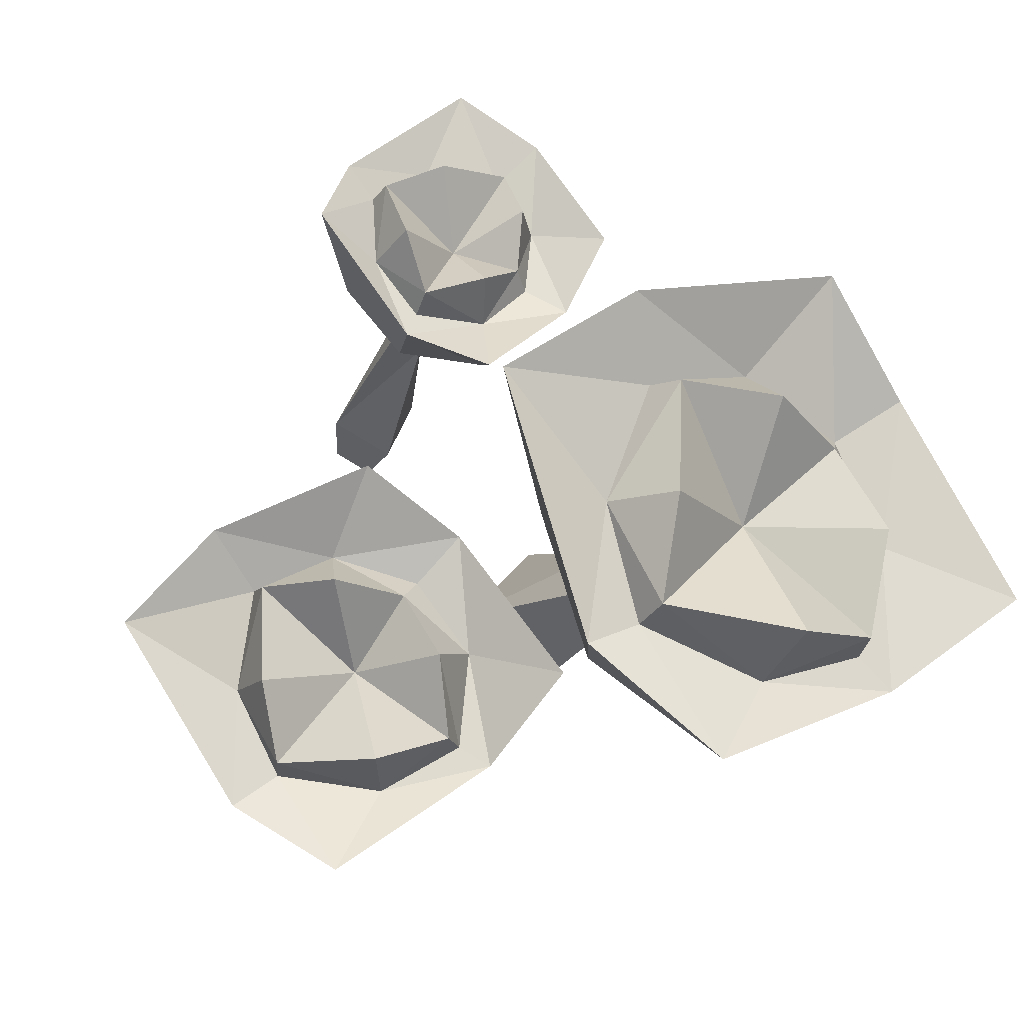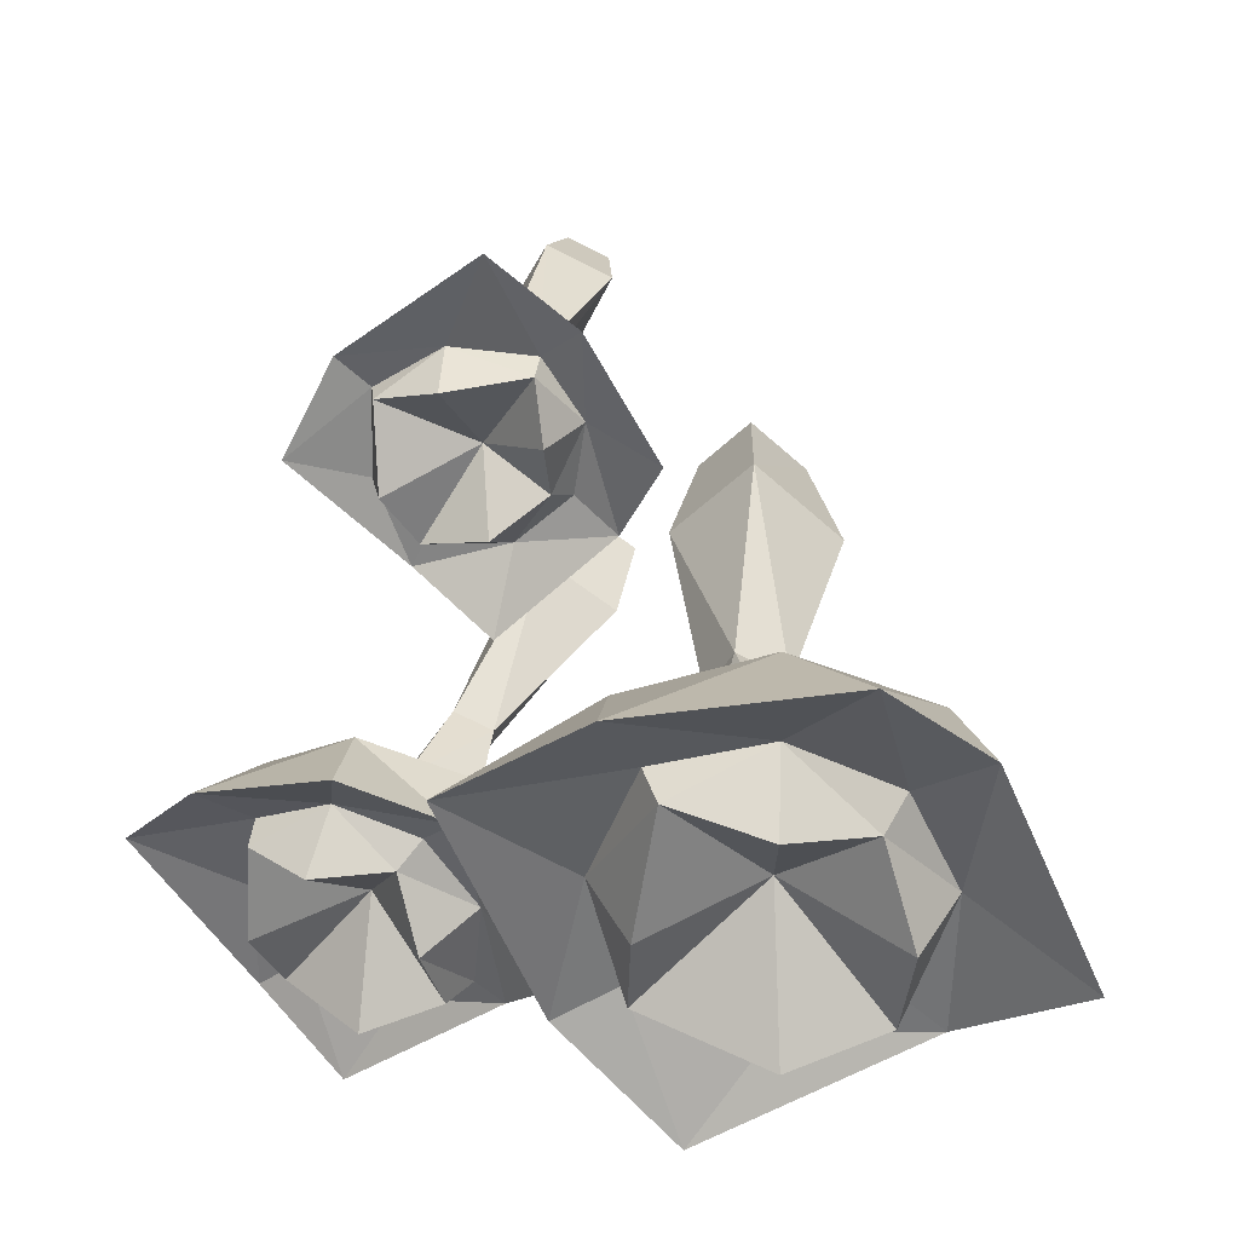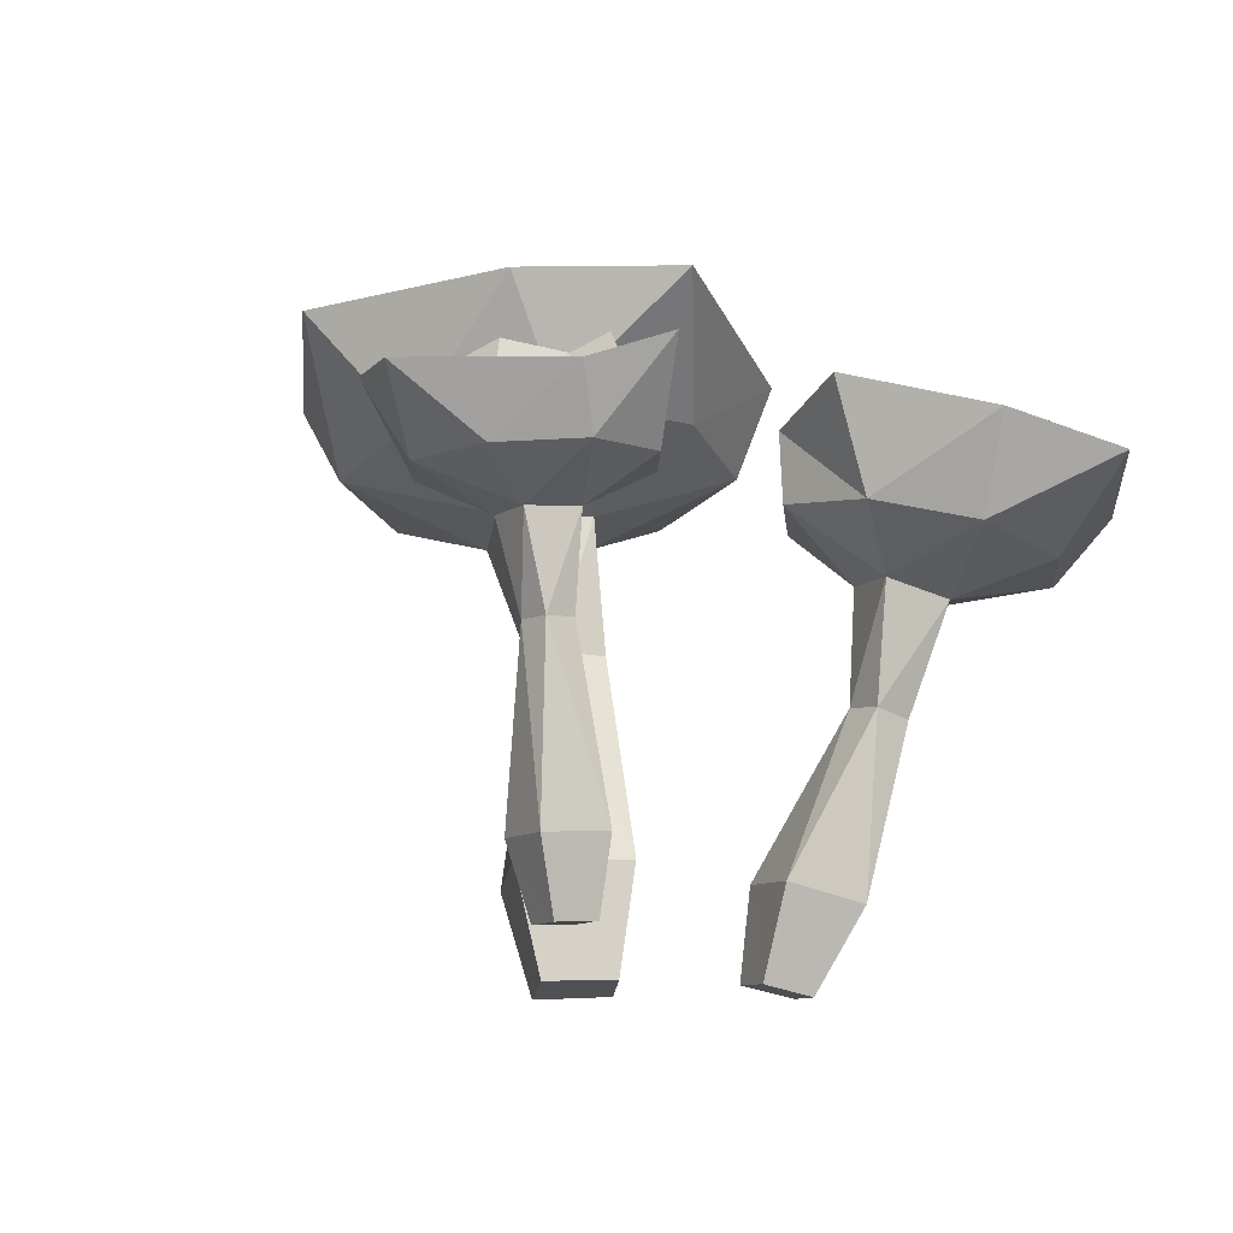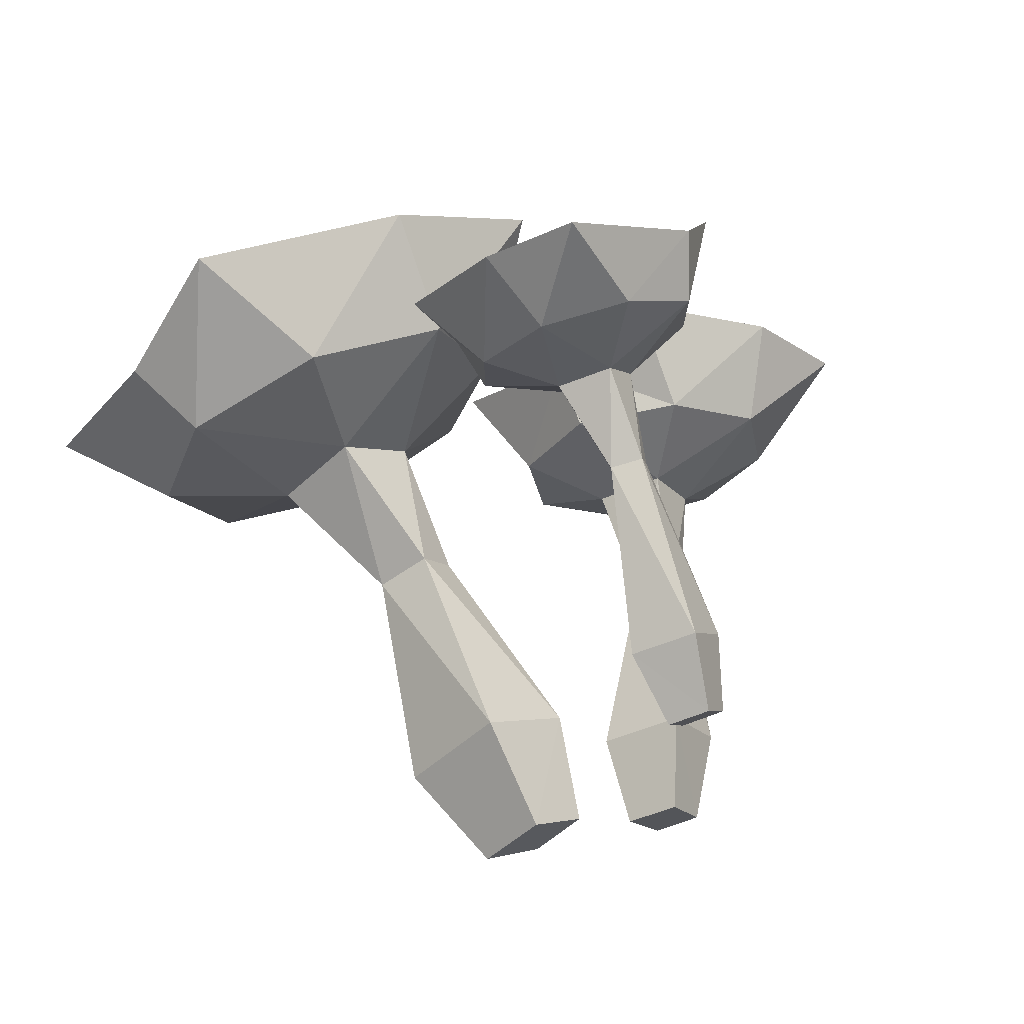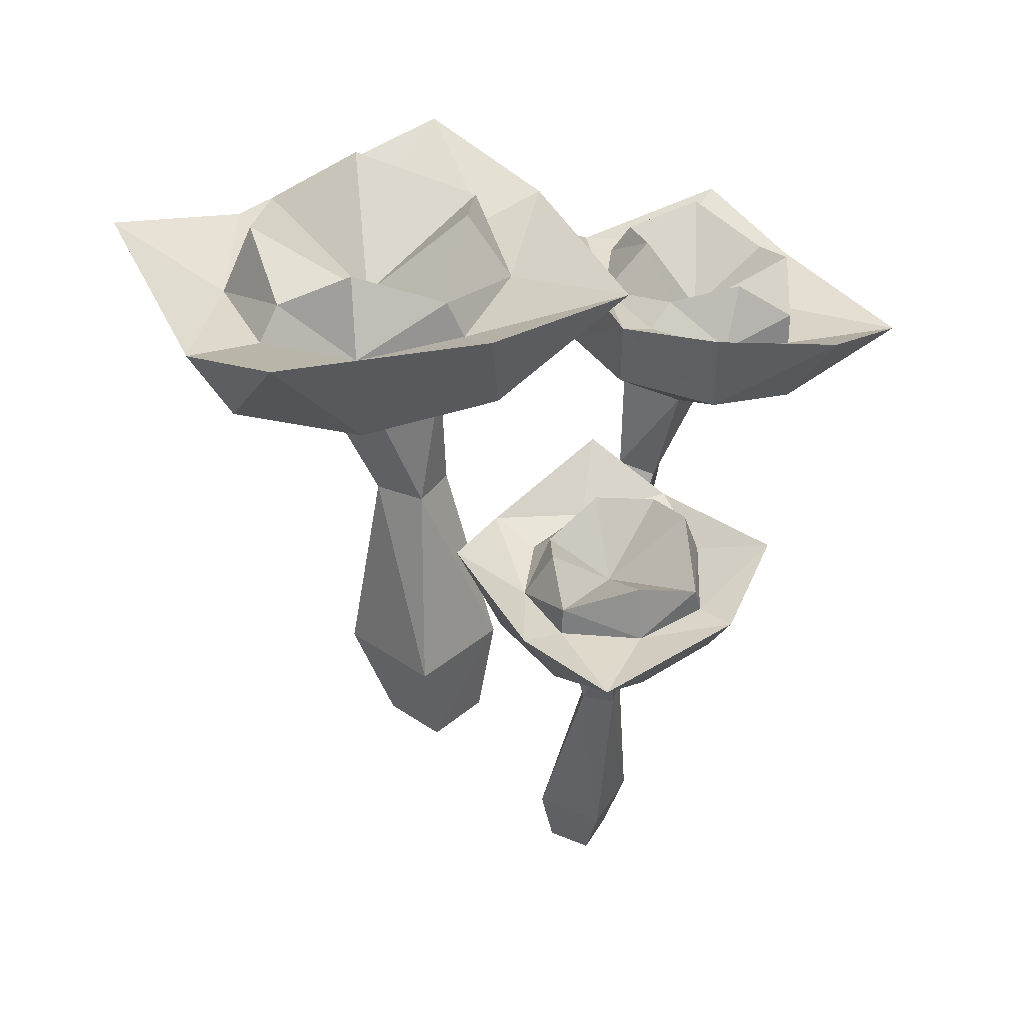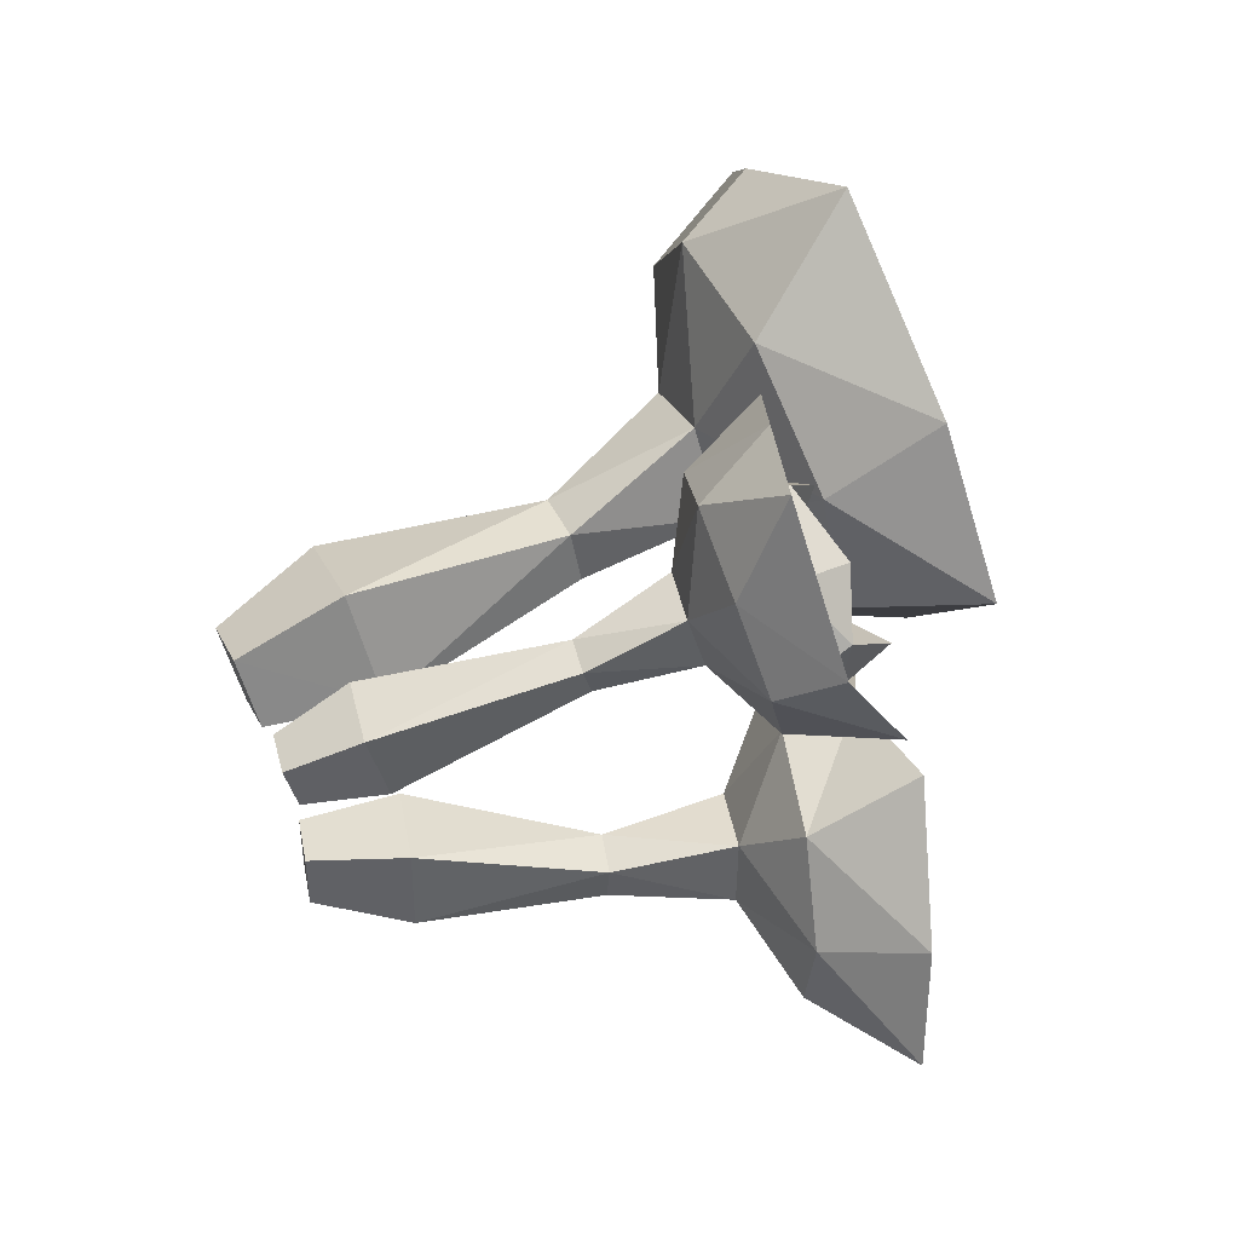
<metadata>
{"format":"obj","ext":"obj","renderer":"f3d","projection":"perspective","resolution":1024,"background":"white","views":[{"elev":-17.7,"azim":160.0,"up":"+Z"},{"elev":37.5,"azim":-173.4,"up":"+Z"},{"elev":-16.6,"azim":37.9,"up":"+Y"},{"elev":69.2,"azim":-19.4,"up":"+Z"},{"elev":36.2,"azim":0.6,"up":"+Y"},{"elev":70.6,"azim":68.5,"up":"+Z"}]}
</metadata>
<code>
v -16.52 29.27 3.869
v -0.7786 30.48 4.123
v -18.91 33.74 4.525
v -1.02 36.8 7.763
v -17.63 33.41 -12.92
v 1.592 35.5 -12.34
v -16.27 29.06 -11.96
v -0.4963 30.26 -11.72
v -5.251 37.41 -18.51
v -13.31 36.55 10.53
v -8.698 29.92 6.988
v -8.336 29.61 -14.83
v -19.38 28.93 -4.082
v -24.64 35.8 -7.476
v 6.816 36.68 2.268
v 2.344 30.59 -3.757
v -9.239 34.18 -13.24
v -0.07837 34.27 -3.877
v -1.886 34.31 -10.67
v -17.73 32.85 -4.26
v -15.62 33.45 -11.09
v -14.93 32.93 1.768
v -8.995 33.66 4.794
v -2.731 34.36 3.228
v -9.845 38.67 -11.42
v -2.708 38.3 -4.173
v -2.366 36.47 -10.05
v -15.86 37.19 -4.599
v -15.17 35.85 -10.62
v -13.9 34.88 0.6449
v -9.305 37.79 2.24
v -3.732 36.48 2.956
v -8.89 32.97 -3.995
v -4.517 26.76 -3.788
v -8.082 26.51 -7.656
v -12.35 26.42 -3.911
v -8.221 26.7 0.1407
v -2.288 0.8207 -3.166
v -4.988 0.5694 -6.101
v -8.211 0.3675 -3.255
v -5.086 0.6534 -0.181
v -1.272 7.087 -3.324
v -5.714 6.912 1.402
v -10.67 6.513 -3.467
v -5.553 6.734 -7.973
v -4.296 18.92 -4.582
v -5.796 18.93 -1.876
v -8.66 18.73 -3.536
v -6.823 18.74 -6.22
v 6.809 25.62 -5.669
v 17.75 23.12 -7.916
v 6.865 29.67 -5.305
v 20.36 28.18 -5.922
v 4.764 28.95 -17.92
v 18.38 26.37 -20.54
v 4.328 25.23 -16.99
v 15.28 22.71 -19.25
v 13.48 29.32 -24.13
v 12.54 30.72 -2.122
v 12.75 24.44 -4.651
v 9.331 23.89 -20.26
v 3.494 25.9 -10.9
v 1.804 32.43 -13.25
v 24.64 26.31 -10.98
v 18.59 22.44 -14.01
v 10.56 27.71 -19.46
v 18.22 25.86 -14.12
v 15.92 26.22 -18.72
v 5.916 28.63 -11.66
v 6.414 28.56 -16.91
v 8.788 28.13 -7.775
v 13.49 27.44 -6.556
v 17.64 26.59 -8.664
v 12.01 31.4 -18.52
v 17.81 29.61 -14.36
v 16.45 28.04 -18.42
v 8.6 31.63 -12.62
v 7.622 30.36 -16.89
v 9.964 29.43 -8.927
v 14.29 30.73 -8.756
v 17.66 28.48 -8.928
v 11.89 26.78 -12.78
v 12.69 20.93 -12.64
v 9.601 21.47 -14.86
v 7.338 22.38 -11.55
v 10.84 21.73 -9.287
v 5.332 0 -9.886
v 2.97 0.3648 -11.56
v 1.217 0.9442 -9.036
v 3.897 0.5146 -7.326
v 8.144 4.712 -10.78
v 5.895 5.6 -6.74
v 1.664 6.325 -9.453
v 4.414 5.327 -13.44
v 10 14.69 -12.44
v 9.449 15.05 -10.29
v 7.204 15.51 -11.04
v 7.994 15.09 -13.23
v -0.2325 23.31 10.61
v 2.619 22.01 19.21
v -0.8118 26.5 10.39
v 0.891 26.07 21.06
v 9.004 26.36 7.696
v 12.37 25.16 18.37
v 8.508 23.36 7.708
v 11.37 22.05 16.32
v 14.58 27.38 13.99
v -2.929 27.49 15.05
v -0.4593 22.66 15.46
v 11.59 22.71 11.46
v 3.591 23.58 7.53
v 4.825 28.75 5.514
v 5.366 25.03 24.13
v 7.54 21.78 19.39
v 10.78 25.75 12.22
v 7.34 24.47 18.84
v 10.74 24.83 16.61
v 4.194 25.89 9.168
v 8.373 26.09 9.11
v 1.404 25.49 11.8
v 0.8812 25.14 15.65
v 2.944 24.78 18.81
v 9.892 28.7 13.16
v 7.217 27.42 18.22
v 10.42 26.28 16.92
v 4.948 28.44 10.98
v 8.319 27.57 9.93
v 2.312 26.63 12.53
v 2.437 27.88 15.85
v 3.014 26.29 18.66
v 5.7 24.8 13.9
v 6.086 20.22 14.98
v 7.537 20.58 12.32
v 4.679 21.03 10.76
v 3.233 20.61 13.76
v 4.849 0.9556 10.97
v 5.948 1.189 8.944
v 3.772 1.445 7.741
v 2.678 1.176 10.03
v 5.441 4.864 12.76
v 2.006 5.272 11.28
v 3.742 5.735 7.66
v 7.183 5.264 9.552
v 6.168 15.14 13.35
v 4.401 15.31 13.07
v 4.771 15.58 11.2
v 6.589 15.38 11.67
f 10 11 4
f 4 11 2
f 12 9 8
f 8 9 6
f 15 16 6
f 6 16 8
f 7 13 5
f 5 13 14
f 11 10 1
f 1 10 3
f 9 12 5
f 5 12 7
f 14 13 3
f 3 13 1
f 16 15 2
f 2 15 4
f 15 6 18
f 18 6 19
f 6 9 19
f 19 9 17
f 9 5 17
f 17 5 21
f 14 20 5
f 5 20 21
f 3 10 22
f 22 10 23
f 14 3 20
f 20 3 22
f 10 4 23
f 23 4 24
f 4 15 24
f 24 15 18
f 19 27 18
f 18 27 26
f 19 17 27
f 27 17 25
f 21 29 17
f 17 29 25
f 21 20 29
f 29 20 28
f 22 23 30
f 30 23 31
f 22 30 20
f 20 30 28
f 24 32 23
f 23 32 31
f 24 18 32
f 32 18 26
f 26 27 33
f 27 25 33
f 25 29 33
f 29 28 33
f 30 31 33
f 28 30 33
f 31 32 33
f 32 26 33
f 12 8 35
f 16 34 8
f 8 34 35
f 12 35 7
f 7 35 36
f 13 7 36
f 11 1 37
f 13 36 1
f 1 36 37
f 16 2 34
f 11 37 2
f 2 37 34
f 45 42 39
f 39 42 38
f 44 45 40
f 40 45 39
f 44 40 43
f 43 40 41
f 43 41 42
f 42 41 38
f 38 41 39
f 39 41 40
f 46 47 42
f 42 47 43
f 47 48 43
f 43 48 44
f 48 49 44
f 44 49 45
f 49 46 45
f 45 46 42
f 37 47 34
f 34 47 46
f 36 48 37
f 37 48 47
f 36 35 48
f 48 35 49
f 35 34 49
f 49 34 46
f 59 60 53
f 53 60 51
f 61 58 57
f 57 58 55
f 64 65 55
f 55 65 57
f 56 62 54
f 54 62 63
f 50 60 52
f 52 60 59
f 58 61 54
f 54 61 56
f 63 62 52
f 52 62 50
f 65 64 51
f 51 64 53
f 64 55 67
f 67 55 68
f 55 58 68
f 68 58 66
f 58 54 66
f 66 54 70
f 63 69 54
f 54 69 70
f 59 72 52
f 52 72 71
f 63 52 69
f 69 52 71
f 59 53 72
f 72 53 73
f 53 64 73
f 73 64 67
f 68 76 67
f 67 76 75
f 68 66 76
f 76 66 74
f 70 78 66
f 66 78 74
f 69 77 70
f 70 77 78
f 71 72 79
f 79 72 80
f 71 79 69
f 69 79 77
f 73 81 72
f 72 81 80
f 73 67 81
f 81 67 75
f 75 76 82
f 76 74 82
f 74 78 82
f 78 77 82
f 79 80 82
f 77 79 82
f 80 81 82
f 81 75 82
f 61 57 84
f 65 83 57
f 57 83 84
f 61 84 56
f 56 84 85
f 62 56 85
f 60 50 86
f 62 85 50
f 50 85 86
f 65 51 83
f 60 86 51
f 51 86 83
f 91 87 94
f 94 87 88
f 94 88 93
f 93 88 89
f 92 93 90
f 90 93 89
f 91 92 87
f 87 92 90
f 88 87 89
f 89 87 90
f 95 96 91
f 91 96 92
f 96 97 92
f 92 97 93
f 98 94 97
f 97 94 93
f 95 91 98
f 98 91 94
f 86 96 83
f 83 96 95
f 85 97 86
f 86 97 96
f 85 84 97
f 97 84 98
f 83 95 84
f 84 95 98
f 108 109 102
f 102 109 100
f 110 107 106
f 106 107 104
f 113 114 104
f 104 114 106
f 105 111 103
f 103 111 112
f 99 109 101
f 101 109 108
f 107 110 103
f 103 110 105
f 112 111 101
f 101 111 99
f 114 113 100
f 100 113 102
f 113 104 116
f 116 104 117
f 104 107 117
f 117 107 115
f 107 103 115
f 115 103 119
f 112 118 103
f 103 118 119
f 108 121 101
f 101 121 120
f 112 101 118
f 118 101 120
f 108 102 121
f 121 102 122
f 102 113 122
f 122 113 116
f 117 125 116
f 116 125 124
f 117 115 125
f 125 115 123
f 119 127 115
f 115 127 123
f 119 118 127
f 127 118 126
f 120 121 128
f 128 121 129
f 120 128 118
f 118 128 126
f 122 130 121
f 121 130 129
f 122 116 130
f 130 116 124
f 124 125 131
f 125 123 131
f 123 127 131
f 127 126 131
f 128 129 131
f 126 128 131
f 129 130 131
f 130 124 131
f 110 106 133
f 114 132 106
f 106 132 133
f 110 133 105
f 105 133 134
f 111 105 134
f 109 99 135
f 111 134 99
f 99 134 135
f 114 100 132
f 109 135 100
f 100 135 132
f 140 136 143
f 143 136 137
f 143 137 142
f 142 137 138
f 141 142 139
f 139 142 138
f 140 141 136
f 136 141 139
f 137 136 138
f 138 136 139
f 144 145 140
f 140 145 141
f 145 146 141
f 141 146 142
f 147 143 146
f 146 143 142
f 147 144 143
f 143 144 140
f 135 145 132
f 132 145 144
f 134 146 135
f 135 146 145
f 134 133 146
f 146 133 147
f 132 144 133
f 133 144 147

</code>
